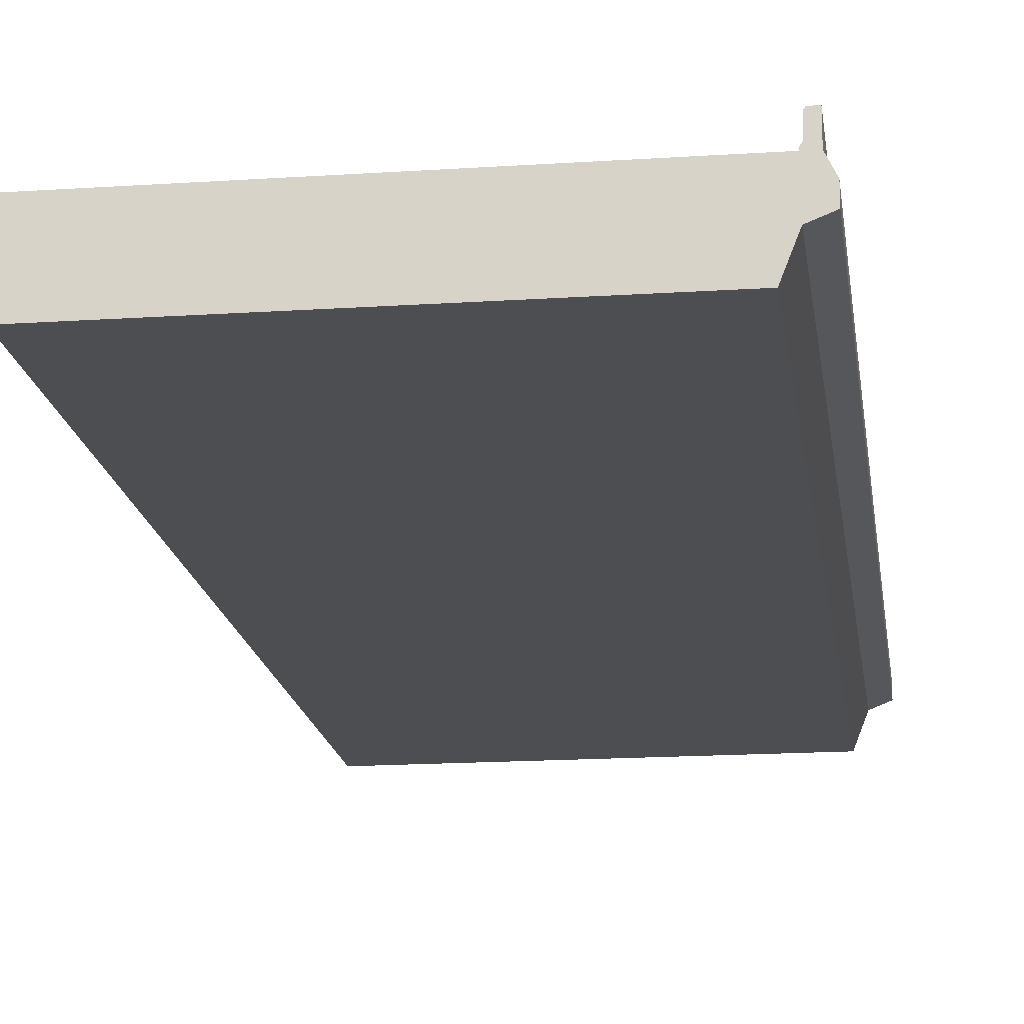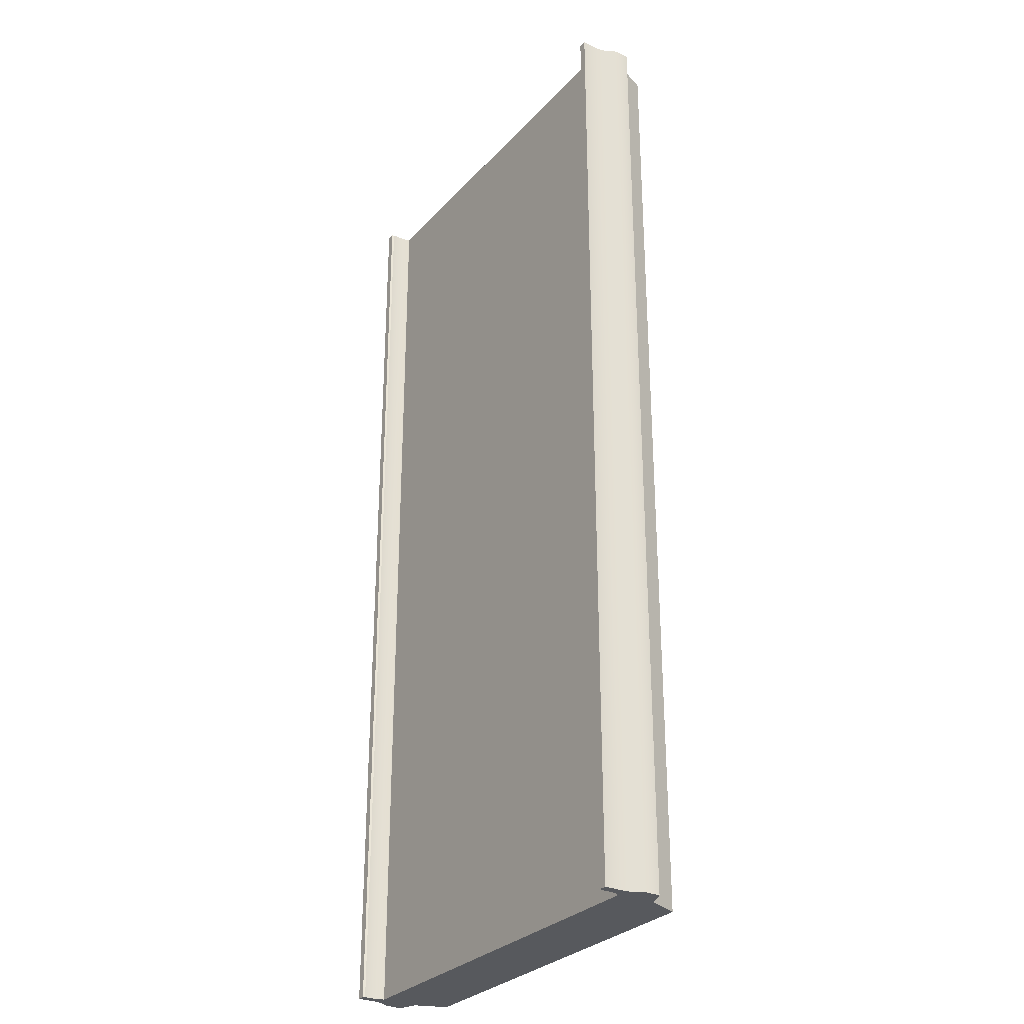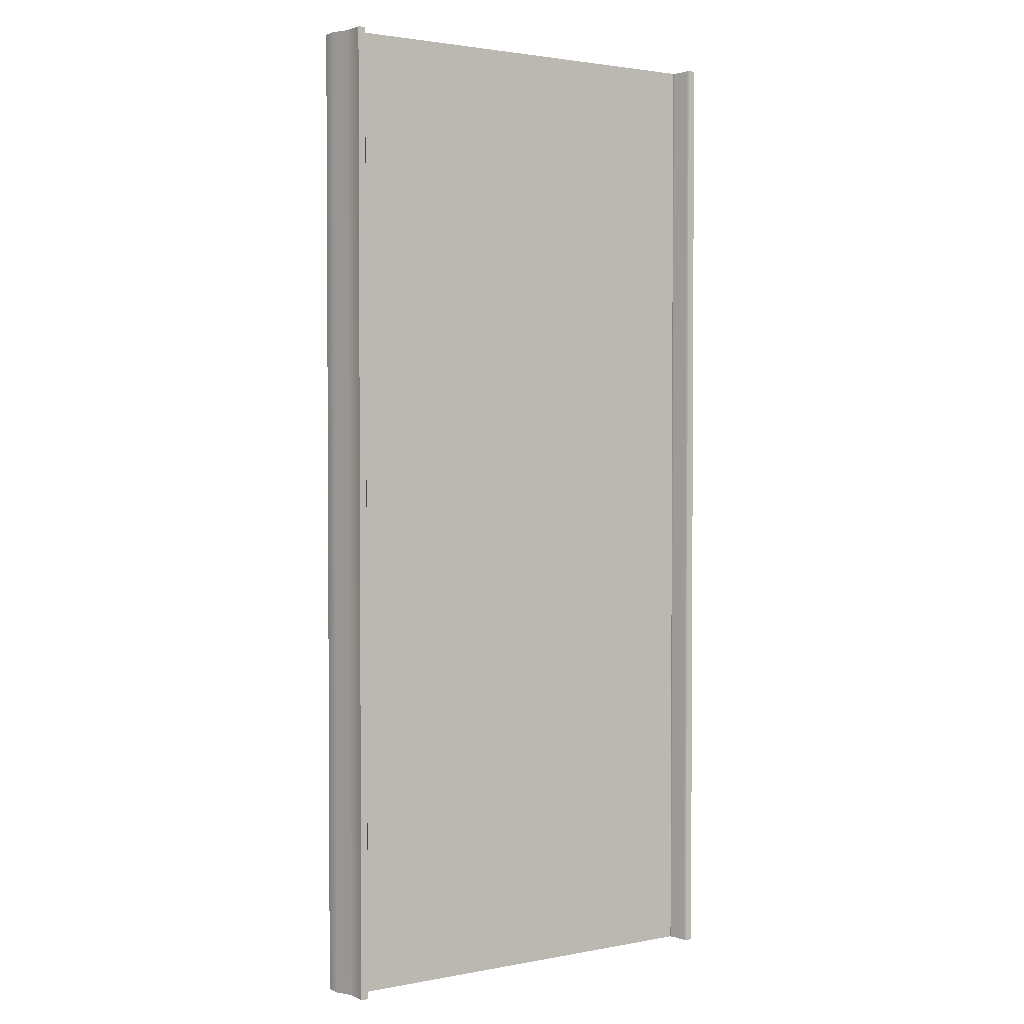
<metadata>
{"format":"obj","ext":"obj","renderer":"f3d","projection":"perspective","resolution":1024,"background":"white","views":[{"elev":-17.0,"azim":7.6,"up":"+Y"},{"elev":-29.6,"azim":-123.8,"up":"+Z"},{"elev":2.2,"azim":146.3,"up":"+Z"}]}
</metadata>
<code>
v  13.4 0.35 -0
v  13.43 1.37 -0
v  13.43 1.37 -5.333
v  13.4 0.35 -5.333
v  14.49 -2 0
v  13.3 -2.47 -0
v  13.3 -2.47 -5.333
v  14.49 -2 -5.333
v  12.5 -4.5 -0
v  12.5 -4.5 -5.333
v  -4e-05 -4.5 0
v  12.5 -4.5 5.333
v  -4e-05 -4.5 5.333
v  -13.3 -2.47 -0
v  -12.5 -4.5 0
v  -12.5 -4.5 5.333
v  -13.3 -2.47 5.333
v  -14.49 -2 -0
v  -14.49 -2 5.333
v  -13.4 0.35 -0
v  -13.43 1.37 -0
v  -13.43 1.37 5.333
v  -13.4 0.35 5.333
v  13.5 1.5 -0
v  14 1.5 -0
v  14 1.5 -5.333
v  13.5 1.5 -5.333
v  14 1e-05 -0
v  14 1e-05 -5.333
v  14.49 -1 -0
v  14.49 -1 -5.333
v  -14.49 -1 -0
v  -14.49 -1 5.333
v  -14 1e-05 -0
v  -14 1e-05 5.333
v  -14 1.5 -0
v  -14 1.5 5.333
v  -13.5 1.5 -0
v  -13.5 1.5 5.333
v  13.25 0.106 -0
v  13.25 0.106 -5.333
v  -13.25 0.106 -0
v  -13.25 0.106 5.333
v  13.25 2e-05 -0
v  13.25 2e-05 -5.333
v  -13.25 2e-05 -0
v  -13.25 2e-05 5.333
v  -12 2e-05 -0
v  -12 2e-05 -5.333
v  -13.25 2e-05 -5.333
v  12 2e-05 -0
v  -0.00029 2e-05 -0
v  -0.00029 2e-05 5.333
v  12 2e-05 5.333
v  13.25 2e-05 5.333
v  -12 2e-05 5.333
v  13.3 -2.47 32
v  14.49 -2 32
v  14.49 -1 32
v  14 1e-05 32
v  14 1.5 32
v  13.5 1.5 32
v  13.43 1.37 32
v  13.4 0.35 32
v  13.25 0.106 32
v  13.25 2e-05 32
v  12 2e-05 32
v  12.5 -4.5 32
v  -14 1e-05 32
v  -14.49 -1 32
v  -14.49 -2 32
v  -13.3 -2.47 32
v  -12.5 -4.5 32
v  -12 2e-05 32
v  -13.25 2e-05 32
v  -13.25 0.106 32
v  -13.4 0.35 32
v  -14 1.5 32
v  -13.43 1.37 32
v  -13.5 1.5 32
v  -0.00029 2e-05 32
v  -13.3 -2.47 -32
v  -14.49 -2 -32
v  -14.49 -1 -32
v  -14 1e-05 -32
v  -14 1.5 -32
v  -13.5 1.5 -32
v  -13.43 1.37 -32
v  -13.4 0.35 -32
v  -13.25 0.106 -32
v  -13.25 2e-05 -32
v  -12.5 -4.5 -32
v  -12 2e-05 -32
v  13.25 2e-05 -32
v  13.25 0.106 -32
v  13.4 0.35 -32
v  13.43 1.37 -32
v  13.5 1.5 -32
v  14 1.5 -32
v  14 1e-05 -32
v  14.49 -1 -32
v  14.49 -2 -32
v  12 2e-05 -32
v  13.3 -2.47 -32
v  12.5 -4.5 -32
v  13.43 1.37 26.67
v  13.4 0.35 26.67
v  13.43 1.37 21.33
v  13.4 0.35 21.33
v  13.43 1.37 16
v  13.4 0.35 16
v  13.43 1.37 10.67
v  13.4 0.35 10.67
v  13.43 1.37 5.333
v  13.4 0.35 5.333
v  13.4 0.35 -26.67
v  13.43 1.37 -26.67
v  13.4 0.35 -21.33
v  13.43 1.37 -21.33
v  13.4 0.35 -16
v  13.43 1.37 -16
v  13.4 0.35 -10.67
v  13.43 1.37 -10.67
v  13.3 -2.47 26.67
v  14.49 -2 26.67
v  13.3 -2.47 21.33
v  14.49 -2 21.33
v  13.3 -2.47 16
v  14.49 -2 16
v  13.3 -2.47 10.67
v  14.49 -2 10.67
v  13.3 -2.47 5.333
v  14.49 -2 5.333
v  14.49 -2 -26.67
v  13.3 -2.47 -26.67
v  14.49 -2 -21.33
v  13.3 -2.47 -21.33
v  14.49 -2 -16
v  13.3 -2.47 -16
v  14.49 -2 -10.67
v  13.3 -2.47 -10.67
v  12.5 -4.5 26.67
v  12.5 -4.5 21.33
v  12.5 -4.5 16
v  12.5 -4.5 10.67
v  12.5 -4.5 -26.67
v  12.5 -4.5 -21.33
v  12.5 -4.5 -16
v  12.5 -4.5 -10.67
v  -4e-05 -4.5 -32
v  -4e-05 -4.5 -26.67
v  -4e-05 -4.5 -21.33
v  -4e-05 -4.5 -16
v  -4e-05 -4.5 -10.67
v  -4e-05 -4.5 -5.333
v  -4e-05 -4.5 32
v  -4e-05 -4.5 26.67
v  -4e-05 -4.5 21.33
v  -4e-05 -4.5 16
v  -4e-05 -4.5 10.67
v  -12.5 -4.5 -26.67
v  -13.3 -2.47 -26.67
v  -12.5 -4.5 -21.33
v  -13.3 -2.47 -21.33
v  -12.5 -4.5 -16
v  -13.3 -2.47 -16
v  -12.5 -4.5 -10.67
v  -13.3 -2.47 -10.67
v  -12.5 -4.5 -5.333
v  -13.3 -2.47 -5.333
v  -13.3 -2.47 26.67
v  -12.5 -4.5 26.67
v  -13.3 -2.47 21.33
v  -12.5 -4.5 21.33
v  -13.3 -2.47 16
v  -12.5 -4.5 16
v  -13.3 -2.47 10.67
v  -12.5 -4.5 10.67
v  -14.49 -2 -26.67
v  -14.49 -2 -21.33
v  -14.49 -2 -16
v  -14.49 -2 -10.67
v  -14.49 -2 -5.333
v  -14.49 -2 26.67
v  -14.49 -2 21.33
v  -14.49 -2 16
v  -14.49 -2 10.67
v  -13.43 1.37 -26.67
v  -13.4 0.35 -26.67
v  -13.43 1.37 -21.33
v  -13.4 0.35 -21.33
v  -13.43 1.37 -16
v  -13.4 0.35 -16
v  -13.43 1.37 -10.67
v  -13.4 0.35 -10.67
v  -13.43 1.37 -5.333
v  -13.4 0.35 -5.333
v  -13.4 0.35 26.67
v  -13.43 1.37 26.67
v  -13.4 0.35 21.33
v  -13.43 1.37 21.33
v  -13.4 0.35 16
v  -13.43 1.37 16
v  -13.4 0.35 10.67
v  -13.43 1.37 10.67
v  14 1.5 26.67
v  13.5 1.5 26.67
v  14 1.5 21.33
v  13.5 1.5 21.33
v  14 1.5 16
v  13.5 1.5 16
v  14 1.5 10.67
v  13.5 1.5 10.67
v  14 1.5 5.333
v  13.5 1.5 5.333
v  13.5 1.5 -26.67
v  14 1.5 -26.67
v  13.5 1.5 -21.33
v  14 1.5 -21.33
v  13.5 1.5 -16
v  14 1.5 -16
v  13.5 1.5 -10.67
v  14 1.5 -10.67
v  14 1e-05 26.67
v  14 1e-05 21.33
v  14 1e-05 16
v  14 1e-05 10.67
v  14 1e-05 5.333
v  14 1e-05 -26.67
v  14 1e-05 -21.33
v  14 1e-05 -16
v  14 1e-05 -10.67
v  14.49 -1 26.67
v  14.49 -1 21.33
v  14.49 -1 16
v  14.49 -1 10.67
v  14.49 -1 5.333
v  14.49 -1 -26.67
v  14.49 -1 -21.33
v  14.49 -1 -16
v  14.49 -1 -10.67
v  -14.49 -1 -26.67
v  -14.49 -1 -21.33
v  -14.49 -1 -16
v  -14.49 -1 -10.67
v  -14.49 -1 -5.333
v  -14.49 -1 26.67
v  -14.49 -1 21.33
v  -14.49 -1 16
v  -14.49 -1 10.67
v  -14 1e-05 -26.67
v  -14 1e-05 -21.33
v  -14 1e-05 -16
v  -14 1e-05 -10.67
v  -14 1e-05 -5.333
v  -14 1e-05 26.67
v  -14 1e-05 21.33
v  -14 1e-05 16
v  -14 1e-05 10.67
v  -14 1.5 -26.67
v  -14 1.5 -21.33
v  -14 1.5 -16
v  -14 1.5 -10.67
v  -14 1.5 -5.333
v  -14 1.5 26.67
v  -14 1.5 21.33
v  -14 1.5 16
v  -14 1.5 10.67
v  -13.5 1.5 -26.67
v  -13.5 1.5 -21.33
v  -13.5 1.5 -16
v  -13.5 1.5 -10.67
v  -13.5 1.5 -5.333
v  -13.5 1.5 26.67
v  -13.5 1.5 21.33
v  -13.5 1.5 16
v  -13.5 1.5 10.67
v  13.25 0.106 26.67
v  13.25 0.106 21.33
v  13.25 0.106 16
v  13.25 0.106 10.67
v  13.25 0.106 5.333
v  13.25 0.106 -26.67
v  13.25 0.106 -21.33
v  13.25 0.106 -16
v  13.25 0.106 -10.67
v  -13.25 0.106 -26.67
v  -13.25 0.106 -21.33
v  -13.25 0.106 -16
v  -13.25 0.106 -10.67
v  -13.25 0.106 -5.333
v  -13.25 0.106 26.67
v  -13.25 0.106 21.33
v  -13.25 0.106 16
v  -13.25 0.106 10.67
v  13.25 2e-05 26.67
v  13.25 2e-05 21.33
v  13.25 2e-05 16
v  13.25 2e-05 10.67
v  13.25 2e-05 -26.67
v  13.25 2e-05 -21.33
v  13.25 2e-05 -16
v  13.25 2e-05 -10.67
v  -13.25 2e-05 -26.67
v  -13.25 2e-05 -21.33
v  -13.25 2e-05 -16
v  -13.25 2e-05 -10.67
v  -13.25 2e-05 26.67
v  -13.25 2e-05 21.33
v  -13.25 2e-05 16
v  -13.25 2e-05 10.67
v  -12 2e-05 26.67
v  -12 2e-05 21.33
v  -12 2e-05 16
v  -12 2e-05 10.67
v  -12 2e-05 -26.67
v  -12 2e-05 -21.33
v  -12 2e-05 -16
v  -12 2e-05 -10.67
v  -0.00029 2e-05 -32
v  -0.00029 2e-05 -26.67
v  12 2e-05 -26.67
v  -0.00029 2e-05 -21.33
v  12 2e-05 -21.33
v  -0.00029 2e-05 -16
v  12 2e-05 -16
v  -0.00029 2e-05 -10.67
v  12 2e-05 -10.67
v  -0.00029 2e-05 -5.333
v  12 2e-05 -5.333
v  12 2e-05 26.67
v  -0.00029 2e-05 26.67
v  12 2e-05 21.33
v  -0.00029 2e-05 21.33
v  12 2e-05 16
v  -0.00029 2e-05 16
v  12 2e-05 10.67
v  -0.00029 2e-05 10.67
g Plane01_0
f 1 2 3
f 3 4 1
f 5 6 7
f 7 8 5
f 6 9 10
f 10 7 6
f 11 9 12
f 12 13 11
f 14 15 16
f 16 17 14
f 18 14 17
f 17 19 18
f 20 21 22
f 22 23 20
f 24 25 26
f 26 27 24
f 25 28 29
f 29 26 25
f 28 30 31
f 31 29 28
f 30 5 8
f 8 31 30
f 32 18 19
f 19 33 32
f 34 32 33
f 33 35 34
f 36 34 35
f 35 37 36
f 38 36 37
f 37 39 38
f 15 11 13
f 13 16 15
f 21 38 39
f 39 22 21
f 40 1 4
f 4 41 40
f 42 20 23
f 23 43 42
f 44 40 41
f 41 45 44
f 46 42 43
f 43 47 46
f 2 24 27
f 27 3 2
f 46 48 49
f 49 50 46
f 51 52 53
f 53 54 51
f 44 51 54
f 54 55 44
f 52 48 56
f 56 53 52
f 57 58 59
f 57 59 60
f 60 61 62
f 62 63 64
f 60 62 64
f 57 60 64
f 64 65 66
f 57 64 66
f 57 66 67
f 57 67 68
f 69 70 71
f 69 71 72
f 72 73 74
f 72 74 75
f 69 72 75
f 75 76 77
f 69 75 77
f 78 69 77
f 78 77 79
f 78 79 80
f 73 68 67
f 73 67 81
f 73 81 74
f 82 83 84
f 82 84 85
f 85 86 87
f 87 88 89
f 85 87 89
f 82 85 89
f 89 90 91
f 82 89 91
f 92 82 91
f 93 92 91
f 94 95 96
f 96 97 98
f 98 99 100
f 96 98 100
f 94 96 100
f 100 101 102
f 94 100 102
f 103 94 102
f 103 102 104
f 105 103 104
f 103 105 92
f 92 93 103
f 64 63 106
f 106 107 64
f 107 106 108
f 108 109 107
f 109 108 110
f 110 111 109
f 111 110 112
f 112 113 111
f 113 112 114
f 114 115 113
f 115 114 2
f 2 1 115
f 97 96 116
f 116 117 97
f 117 116 118
f 118 119 117
f 119 118 120
f 120 121 119
f 121 120 122
f 122 123 121
f 123 122 4
f 4 3 123
f 58 57 124
f 124 125 58
f 125 124 126
f 126 127 125
f 127 126 128
f 128 129 127
f 129 128 130
f 130 131 129
f 131 130 132
f 132 133 131
f 133 132 6
f 6 5 133
f 104 102 134
f 134 135 104
f 135 134 136
f 136 137 135
f 137 136 138
f 138 139 137
f 139 138 140
f 140 141 139
f 141 140 8
f 8 7 141
f 57 68 142
f 142 124 57
f 124 142 143
f 143 126 124
f 126 143 144
f 144 128 126
f 128 144 145
f 145 130 128
f 130 145 12
f 12 132 130
f 132 12 9
f 9 6 132
f 105 104 135
f 135 146 105
f 146 135 137
f 137 147 146
f 147 137 139
f 139 148 147
f 148 139 141
f 141 149 148
f 149 141 7
f 7 10 149
f 150 105 146
f 146 151 150
f 151 146 147
f 147 152 151
f 152 147 148
f 148 153 152
f 153 148 149
f 149 154 153
f 154 149 10
f 10 155 154
f 155 10 9
f 9 11 155
f 68 156 157
f 157 142 68
f 142 157 158
f 158 143 142
f 143 158 159
f 159 144 143
f 144 159 160
f 160 145 144
f 145 160 13
f 13 12 145
f 82 92 161
f 161 162 82
f 162 161 163
f 163 164 162
f 164 163 165
f 165 166 164
f 166 165 167
f 167 168 166
f 168 167 169
f 169 170 168
f 170 169 15
f 15 14 170
f 73 72 171
f 171 172 73
f 172 171 173
f 173 174 172
f 174 173 175
f 175 176 174
f 176 175 177
f 177 178 176
f 178 177 17
f 17 16 178
f 83 82 162
f 162 179 83
f 179 162 164
f 164 180 179
f 180 164 166
f 166 181 180
f 181 166 168
f 168 182 181
f 182 168 170
f 170 183 182
f 183 170 14
f 14 18 183
f 72 71 184
f 184 171 72
f 171 184 185
f 185 173 171
f 173 185 186
f 186 175 173
f 175 186 187
f 187 177 175
f 177 187 19
f 19 17 177
f 89 88 188
f 188 189 89
f 189 188 190
f 190 191 189
f 191 190 192
f 192 193 191
f 193 192 194
f 194 195 193
f 195 194 196
f 196 197 195
f 197 196 21
f 21 20 197
f 79 77 198
f 198 199 79
f 199 198 200
f 200 201 199
f 201 200 202
f 202 203 201
f 203 202 204
f 204 205 203
f 205 204 23
f 23 22 205
f 62 61 206
f 206 207 62
f 207 206 208
f 208 209 207
f 209 208 210
f 210 211 209
f 211 210 212
f 212 213 211
f 213 212 214
f 214 215 213
f 215 214 25
f 25 24 215
f 99 98 216
f 216 217 99
f 217 216 218
f 218 219 217
f 219 218 220
f 220 221 219
f 221 220 222
f 222 223 221
f 223 222 27
f 27 26 223
f 61 60 224
f 224 206 61
f 206 224 225
f 225 208 206
f 208 225 226
f 226 210 208
f 210 226 227
f 227 212 210
f 212 227 228
f 228 214 212
f 214 228 28
f 28 25 214
f 100 99 217
f 217 229 100
f 229 217 219
f 219 230 229
f 230 219 221
f 221 231 230
f 231 221 223
f 223 232 231
f 232 223 26
f 26 29 232
f 60 59 233
f 233 224 60
f 224 233 234
f 234 225 224
f 225 234 235
f 235 226 225
f 226 235 236
f 236 227 226
f 227 236 237
f 237 228 227
f 228 237 30
f 30 28 228
f 101 100 229
f 229 238 101
f 238 229 230
f 230 239 238
f 239 230 231
f 231 240 239
f 240 231 232
f 232 241 240
f 241 232 29
f 29 31 241
f 59 58 125
f 125 233 59
f 233 125 127
f 127 234 233
f 234 127 129
f 129 235 234
f 235 129 131
f 131 236 235
f 236 131 133
f 133 237 236
f 237 133 5
f 5 30 237
f 102 101 238
f 238 134 102
f 134 238 239
f 239 136 134
f 136 239 240
f 240 138 136
f 138 240 241
f 241 140 138
f 140 241 31
f 31 8 140
f 84 83 179
f 179 242 84
f 242 179 180
f 180 243 242
f 243 180 181
f 181 244 243
f 244 181 182
f 182 245 244
f 245 182 183
f 183 246 245
f 246 183 18
f 18 32 246
f 71 70 247
f 247 184 71
f 184 247 248
f 248 185 184
f 185 248 249
f 249 186 185
f 186 249 250
f 250 187 186
f 187 250 33
f 33 19 187
f 85 84 242
f 242 251 85
f 251 242 243
f 243 252 251
f 252 243 244
f 244 253 252
f 253 244 245
f 245 254 253
f 254 245 246
f 246 255 254
f 255 246 32
f 32 34 255
f 70 69 256
f 256 247 70
f 247 256 257
f 257 248 247
f 248 257 258
f 258 249 248
f 249 258 259
f 259 250 249
f 250 259 35
f 35 33 250
f 86 85 251
f 251 260 86
f 260 251 252
f 252 261 260
f 261 252 253
f 253 262 261
f 262 253 254
f 254 263 262
f 263 254 255
f 255 264 263
f 264 255 34
f 34 36 264
f 69 78 265
f 265 256 69
f 256 265 266
f 266 257 256
f 257 266 267
f 267 258 257
f 258 267 268
f 268 259 258
f 259 268 37
f 37 35 259
f 87 86 260
f 260 269 87
f 269 260 261
f 261 270 269
f 270 261 262
f 262 271 270
f 271 262 263
f 263 272 271
f 272 263 264
f 264 273 272
f 273 264 36
f 36 38 273
f 78 80 274
f 274 265 78
f 265 274 275
f 275 266 265
f 266 275 276
f 276 267 266
f 267 276 277
f 277 268 267
f 268 277 39
f 39 37 268
f 92 150 151
f 151 161 92
f 161 151 152
f 152 163 161
f 163 152 153
f 153 165 163
f 165 153 154
f 154 167 165
f 167 154 155
f 155 169 167
f 169 155 11
f 11 15 169
f 156 73 172
f 172 157 156
f 157 172 174
f 174 158 157
f 158 174 176
f 176 159 158
f 159 176 178
f 178 160 159
f 160 178 16
f 16 13 160
f 88 87 269
f 269 188 88
f 188 269 270
f 270 190 188
f 190 270 271
f 271 192 190
f 192 271 272
f 272 194 192
f 194 272 273
f 273 196 194
f 196 273 38
f 38 21 196
f 80 79 199
f 199 274 80
f 274 199 201
f 201 275 274
f 275 201 203
f 203 276 275
f 276 203 205
f 205 277 276
f 277 205 22
f 22 39 277
f 65 64 107
f 107 278 65
f 278 107 109
f 109 279 278
f 279 109 111
f 111 280 279
f 280 111 113
f 113 281 280
f 281 113 115
f 115 282 281
f 282 115 1
f 1 40 282
f 96 95 283
f 283 116 96
f 116 283 284
f 284 118 116
f 118 284 285
f 285 120 118
f 120 285 286
f 286 122 120
f 122 286 41
f 41 4 122
f 90 89 189
f 189 287 90
f 287 189 191
f 191 288 287
f 288 191 193
f 193 289 288
f 289 193 195
f 195 290 289
f 290 195 197
f 197 291 290
f 291 197 20
f 20 42 291
f 77 76 292
f 292 198 77
f 198 292 293
f 293 200 198
f 200 293 294
f 294 202 200
f 202 294 295
f 295 204 202
f 204 295 43
f 43 23 204
f 66 65 278
f 278 296 66
f 296 278 279
f 279 297 296
f 297 279 280
f 280 298 297
f 298 280 281
f 281 299 298
f 299 281 282
f 282 55 299
f 55 282 40
f 40 44 55
f 95 94 300
f 300 283 95
f 283 300 301
f 301 284 283
f 284 301 302
f 302 285 284
f 285 302 303
f 303 286 285
f 286 303 45
f 45 41 286
f 91 90 287
f 287 304 91
f 304 287 288
f 288 305 304
f 305 288 289
f 289 306 305
f 306 289 290
f 290 307 306
f 307 290 291
f 291 50 307
f 50 291 42
f 42 46 50
f 76 75 308
f 308 292 76
f 292 308 309
f 309 293 292
f 293 309 310
f 310 294 293
f 294 310 311
f 311 295 294
f 295 311 47
f 47 43 295
f 63 62 207
f 207 106 63
f 106 207 209
f 209 108 106
f 108 209 211
f 211 110 108
f 110 211 213
f 213 112 110
f 112 213 215
f 215 114 112
f 114 215 24
f 24 2 114
f 98 97 117
f 117 216 98
f 216 117 119
f 119 218 216
f 218 119 121
f 121 220 218
f 220 121 123
f 123 222 220
f 222 123 3
f 3 27 222
f 75 74 312
f 312 308 75
f 308 312 313
f 313 309 308
f 309 313 314
f 314 310 309
f 310 314 315
f 315 311 310
f 311 315 56
f 56 47 311
f 47 56 48
f 48 46 47
f 93 91 304
f 304 316 93
f 316 304 305
f 305 317 316
f 317 305 306
f 306 318 317
f 318 306 307
f 307 319 318
f 319 307 50
f 50 49 319
f 103 320 321
f 321 322 103
f 322 321 323
f 323 324 322
f 324 323 325
f 325 326 324
f 326 325 327
f 327 328 326
f 328 327 329
f 329 330 328
f 330 329 52
f 52 51 330
f 81 67 331
f 331 332 81
f 332 331 333
f 333 334 332
f 334 333 335
f 335 336 334
f 336 335 337
f 337 338 336
f 338 337 54
f 54 53 338
f 94 103 322
f 322 300 94
f 300 322 324
f 324 301 300
f 301 324 326
f 326 302 301
f 302 326 328
f 328 303 302
f 303 328 330
f 330 45 303
f 45 330 51
f 51 44 45
f 67 66 296
f 296 331 67
f 331 296 297
f 297 333 331
f 333 297 298
f 298 335 333
f 335 298 299
f 299 337 335
f 337 299 55
f 55 54 337
f 320 93 316
f 316 321 320
f 321 316 317
f 317 323 321
f 323 317 318
f 318 325 323
f 325 318 319
f 319 327 325
f 327 319 49
f 49 329 327
f 329 49 48
f 48 52 329
f 74 81 332
f 332 312 74
f 312 332 334
f 334 313 312
f 313 334 336
f 336 314 313
f 314 336 338
f 338 315 314
f 315 338 53
f 53 56 315

</code>
